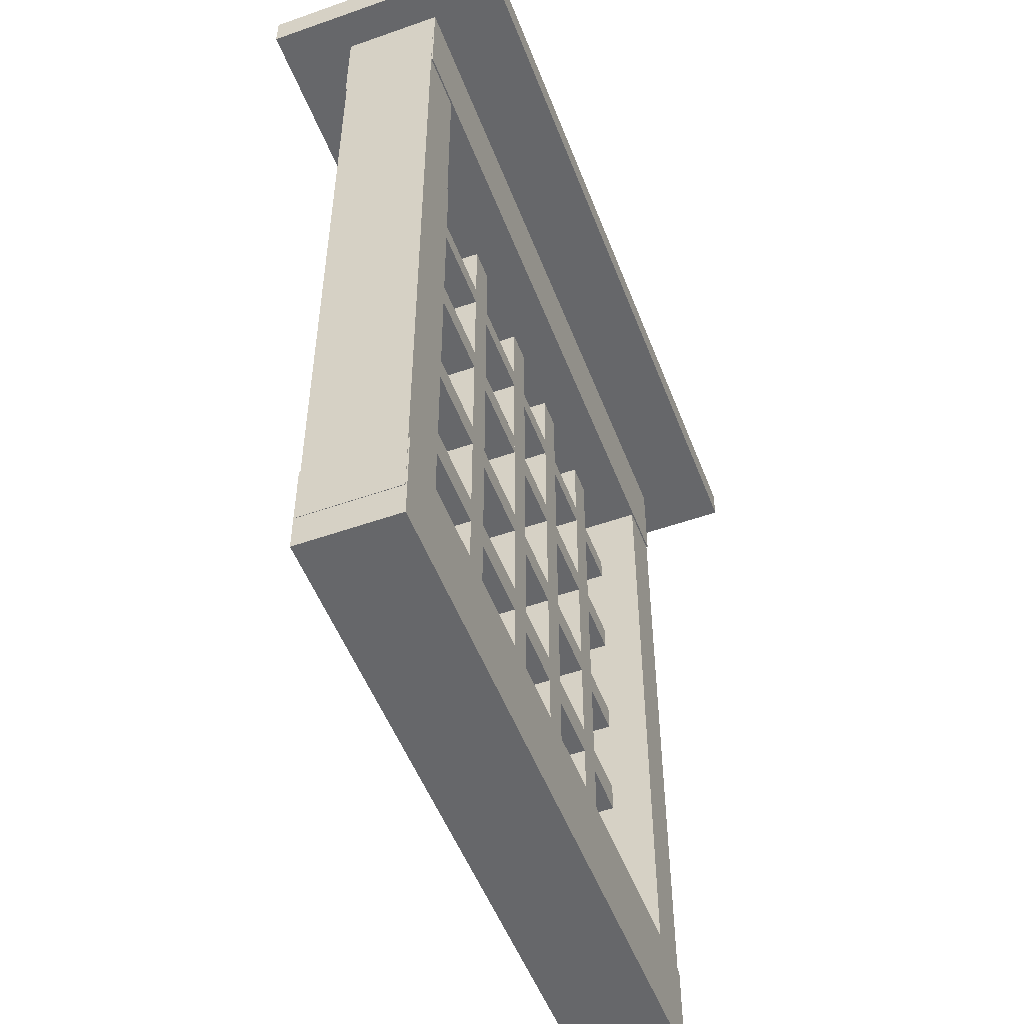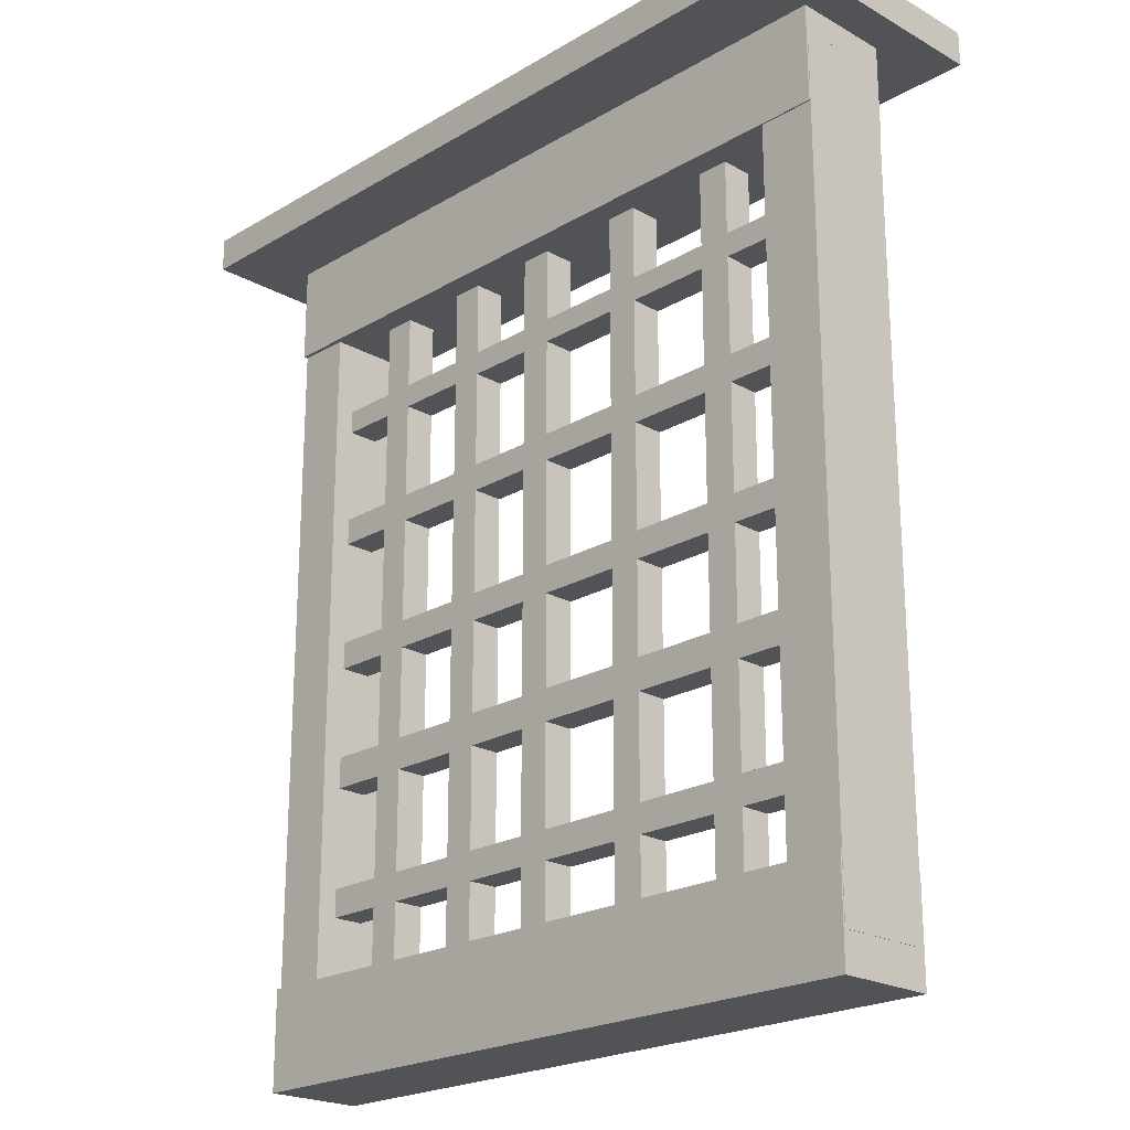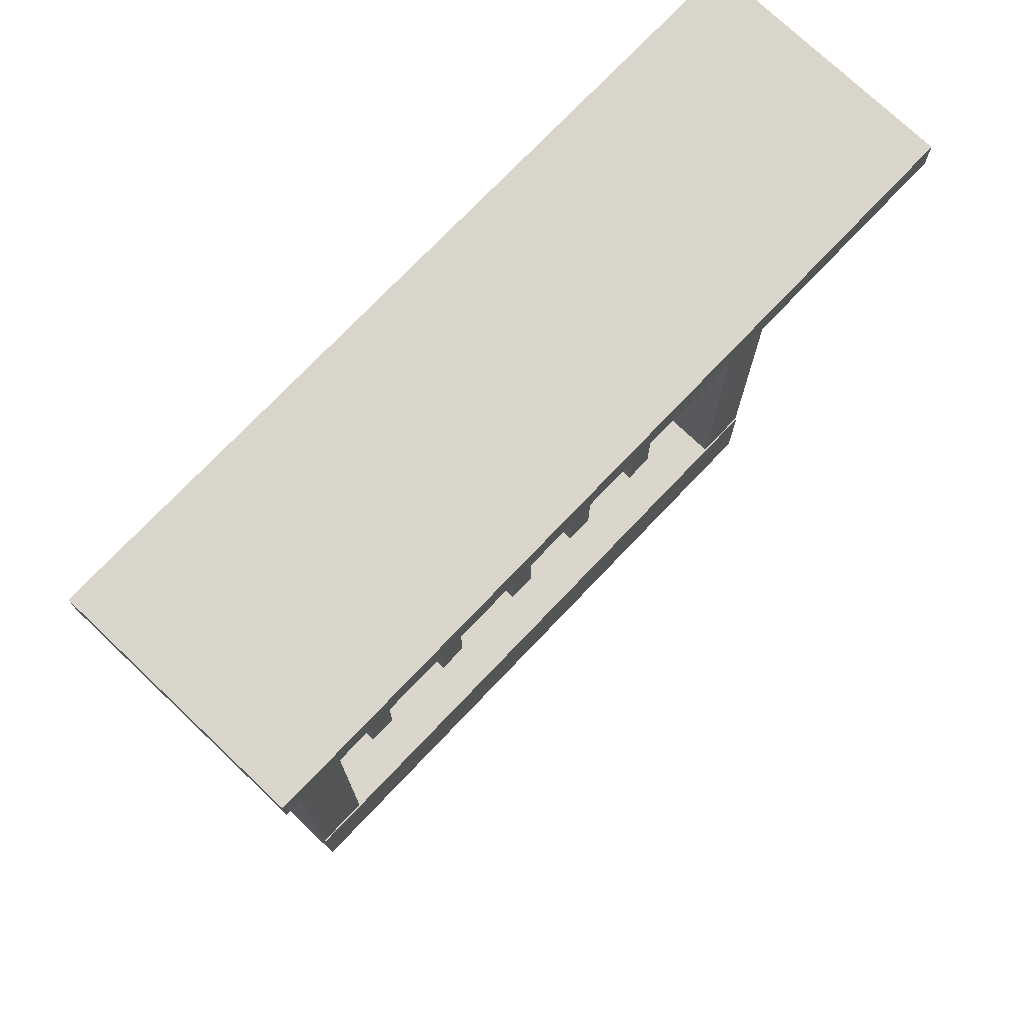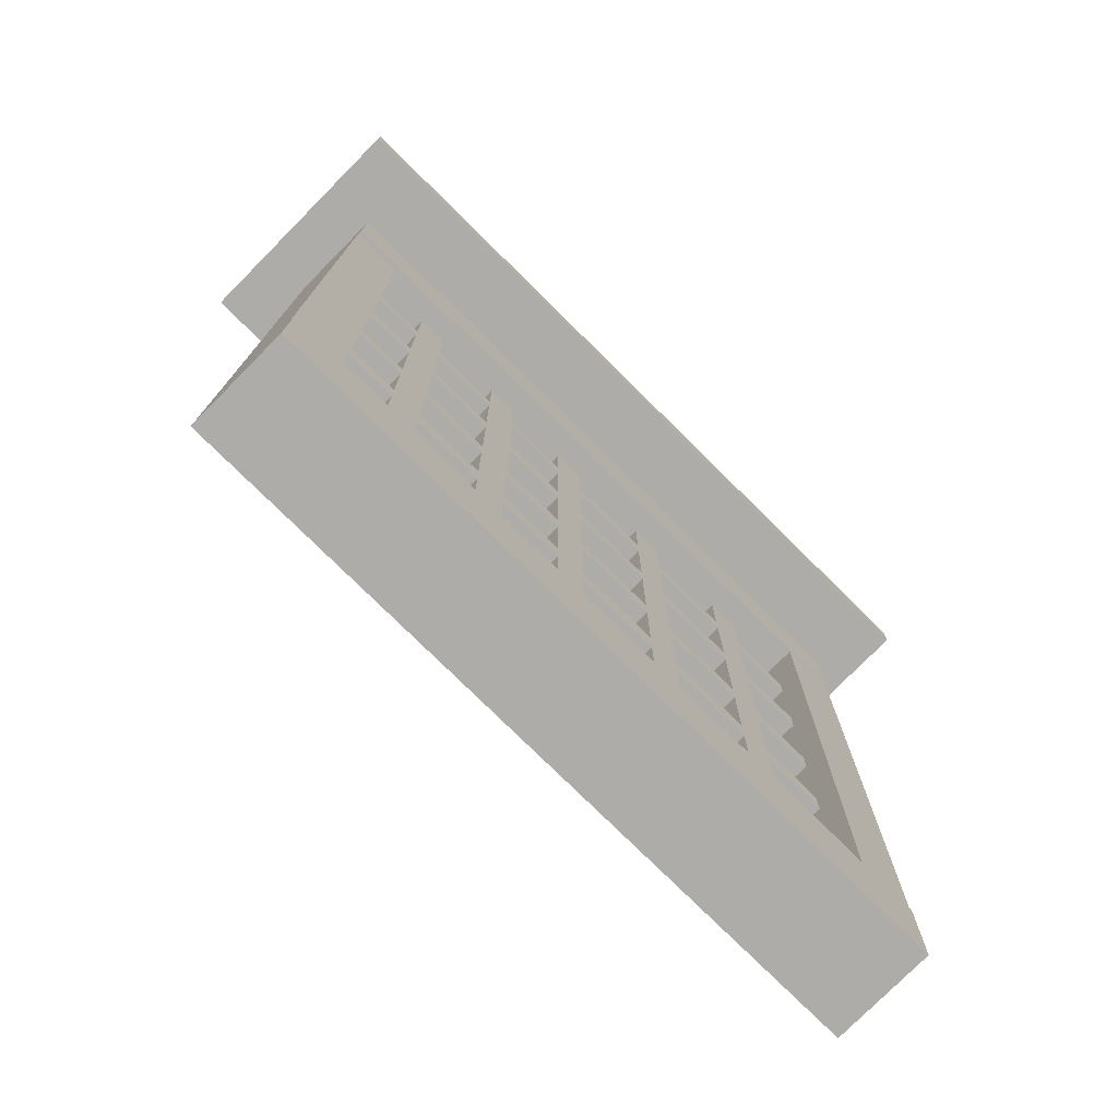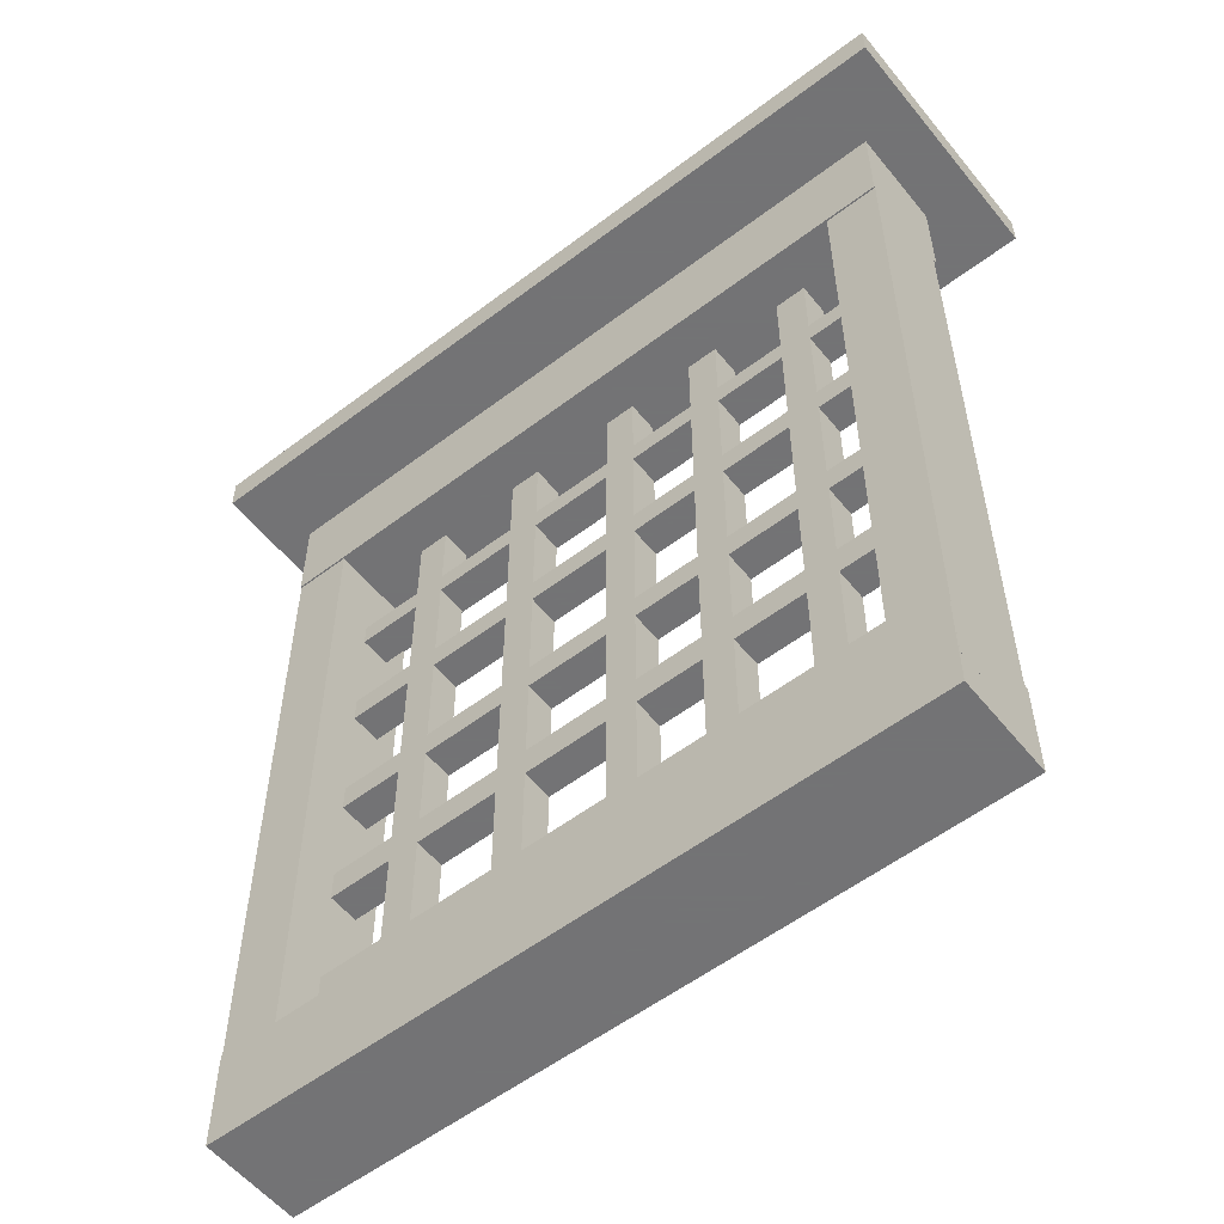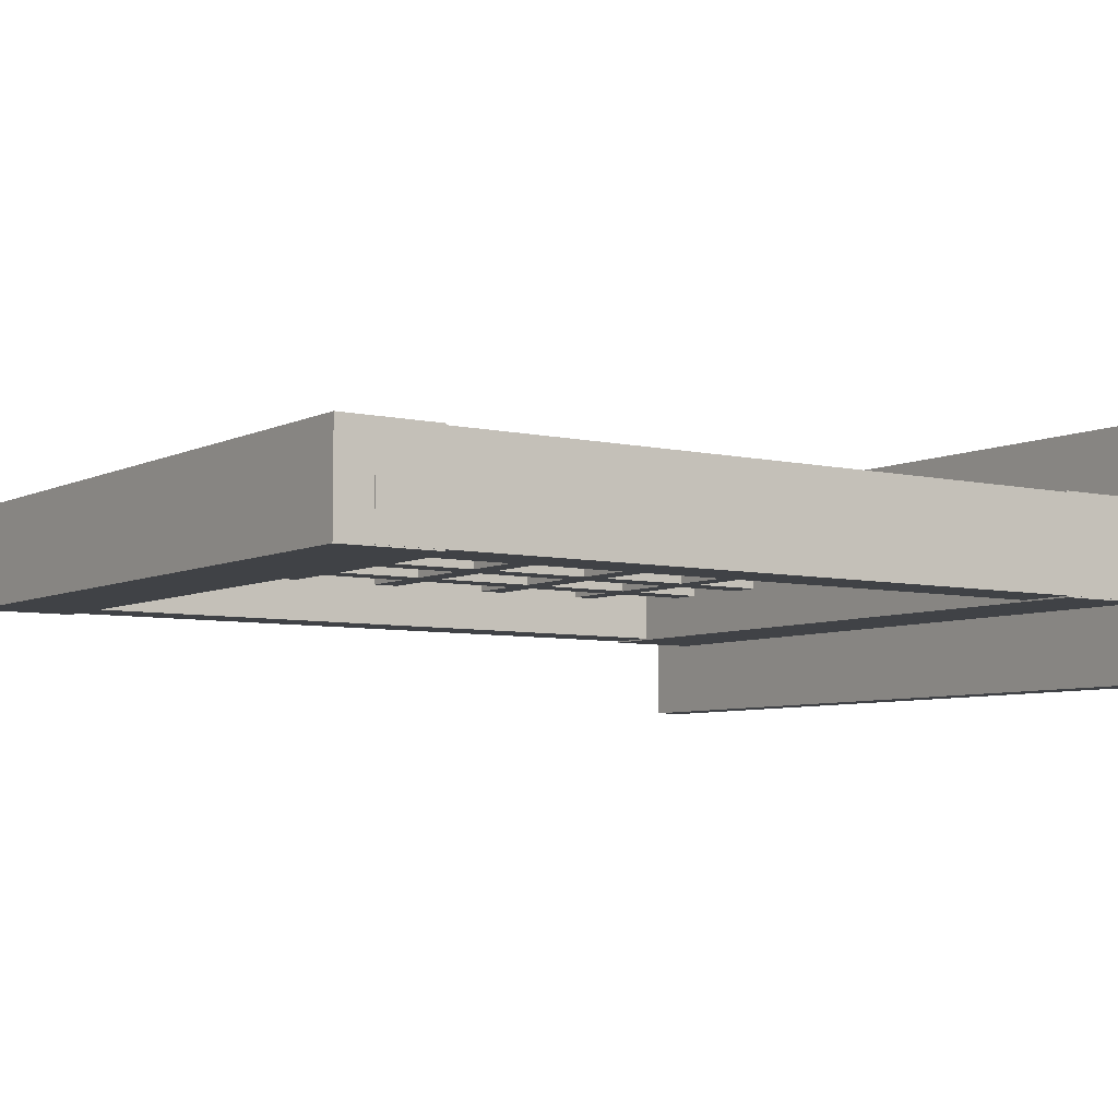
<metadata>
{"format":"obj","ext":"obj","renderer":"f3d","projection":"perspective","resolution":1024,"background":"white","views":[{"elev":-52.2,"azim":110.8,"up":"+Y"},{"elev":-21.9,"azim":45.7,"up":"+Y"},{"elev":74.4,"azim":133.6,"up":"+Y"},{"elev":-77.0,"azim":-44.7,"up":"+Y"},{"elev":-56.0,"azim":-141.5,"up":"+Y"},{"elev":-6.1,"azim":55.2,"up":"+Z"}]}
</metadata>
<code>
g Cube_2
v -9.36 -1.073 0.0721
v -6.589 -1.073 0.0721
v -6.589 -1.073 -0.0721
v -9.36 -1.073 -0.0721
v -9.36 -0.9436 0.0721
v -6.589 -0.9436 0.0721
v -6.589 -0.9436 -0.0721
v -9.36 -0.9436 -0.0721
v -7.975 -1.008 0.0721
v -6.589 -1.008 0
v -7.975 -1.008 -0.0721
v -9.36 -1.008 0
v -7.975 -1.073 0
v -7.975 -0.9436 0
f 2 1 13
f 3 2 13
f 4 3 13
f 1 4 13
f 2 3 10
f 3 7 10
f 7 6 10
f 6 2 10
f 1 2 9
f 2 6 9
f 6 5 9
f 5 1 9
f 4 1 12
f 1 5 12
f 5 8 12
f 8 4 12
f 5 6 14
f 6 7 14
f 7 8 14
f 8 5 14
f 3 4 11
f 4 8 11
f 8 7 11
f 7 3 11
g Cube_2_1
v -9.391 1.272 0.0721
v -6.569 1.272 0.0721
v -6.569 1.272 -0.0721
v -9.391 1.272 -0.0721
v -9.391 1.381 0.0721
v -6.569 1.381 0.0721
v -6.569 1.381 -0.0721
v -9.391 1.381 -0.0721
v -7.98 1.326 0.0721
v -6.569 1.326 0
v -7.98 1.326 -0.0721
v -9.391 1.326 0
v -7.98 1.272 0
v -7.98 1.381 0
f 16 15 27
f 17 16 27
f 18 17 27
f 15 18 27
f 16 17 24
f 17 21 24
f 21 20 24
f 20 16 24
f 15 16 23
f 16 20 23
f 20 19 23
f 19 15 23
f 18 15 26
f 15 19 26
f 19 22 26
f 22 18 26
f 19 20 28
f 20 21 28
f 21 22 28
f 22 19 28
f 17 18 25
f 18 22 25
f 22 21 25
f 21 17 25
g Cube_2_2
v -9.371 0.7013 0.0721
v -6.569 0.7013 0.0721
v -6.569 0.7013 -0.0721
v -9.371 0.7013 -0.0721
v -9.371 0.8249 0.0721
v -6.569 0.8249 0.0721
v -6.569 0.8249 -0.0721
v -9.371 0.8249 -0.0721
v -7.97 0.7631 0.0721
v -6.569 0.7631 0
v -7.97 0.7631 -0.0721
v -9.371 0.7631 0
v -7.97 0.7013 0
v -7.97 0.8249 0
f 30 29 41
f 31 30 41
f 32 31 41
f 29 32 41
f 30 31 38
f 31 35 38
f 35 34 38
f 34 30 38
f 29 30 37
f 30 34 37
f 34 33 37
f 33 29 37
f 32 29 40
f 29 33 40
f 33 36 40
f 36 32 40
f 33 34 42
f 34 35 42
f 35 36 42
f 36 33 42
f 31 32 39
f 32 36 39
f 36 35 39
f 35 31 39
g Cube_2_3
v -9.38 0.08639 0.0721
v -6.569 0.08639 0.0721
v -6.569 0.08639 -0.0721
v -9.38 0.08639 -0.0721
v -9.38 0.2126 0.0721
v -6.569 0.2126 0.0721
v -6.569 0.2126 -0.0721
v -9.38 0.2126 -0.0721
v -7.974 0.1495 0.0721
v -6.569 0.1495 0
v -7.974 0.1495 -0.0721
v -9.38 0.1495 0
v -7.974 0.08639 0
v -7.974 0.2126 0
f 44 43 55
f 45 44 55
f 46 45 55
f 43 46 55
f 44 45 52
f 45 49 52
f 49 48 52
f 48 44 52
f 43 44 51
f 44 48 51
f 48 47 51
f 47 43 51
f 46 43 54
f 43 47 54
f 47 50 54
f 50 46 54
f 47 48 56
f 48 49 56
f 49 50 56
f 50 47 56
f 45 46 53
f 46 50 53
f 50 49 53
f 49 45 53
g Cube_2_4
v -9.37 -0.4821 0.0721
v -6.589 -0.4821 0.0721
v -6.589 -0.4821 -0.0721
v -9.37 -0.4821 -0.0721
v -9.37 -0.3379 0.0721
v -6.589 -0.3379 0.0721
v -6.589 -0.3379 -0.0721
v -9.37 -0.3379 -0.0721
v -7.98 -0.41 0.0721
v -6.589 -0.41 0
v -7.98 -0.41 -0.0721
v -9.37 -0.41 0
v -7.98 -0.4821 0
v -7.98 -0.3379 0
f 58 57 69
f 59 58 69
f 60 59 69
f 57 60 69
f 58 59 66
f 59 63 66
f 63 62 66
f 62 58 66
f 57 58 65
f 58 62 65
f 62 61 65
f 61 57 65
f 60 57 68
f 57 61 68
f 61 64 68
f 64 60 68
f 61 62 70
f 62 63 70
f 63 64 70
f 64 61 70
f 59 60 67
f 60 64 67
f 64 63 67
f 63 59 67
g Cube_1
v -9.061 -1.635 0.0721
v -8.917 -1.635 0.0721
v -8.917 -1.635 -0.0721
v -9.061 -1.635 -0.0721
v -9.061 1.991 0.0721
v -8.917 1.991 0.0721
v -8.917 1.991 -0.0721
v -9.061 1.991 -0.0721
v -8.989 0.178 0.0721
v -8.917 0.178 0
v -8.989 0.178 -0.0721
v -9.061 0.178 0
v -8.989 -1.635 0
v -8.989 1.991 0
f 72 71 83
f 73 72 83
f 74 73 83
f 71 74 83
f 72 73 80
f 73 77 80
f 77 76 80
f 76 72 80
f 71 72 79
f 72 76 79
f 76 75 79
f 75 71 79
f 74 71 82
f 71 75 82
f 75 78 82
f 78 74 82
f 75 76 84
f 76 77 84
f 77 78 84
f 78 75 84
f 73 74 81
f 74 78 81
f 78 77 81
f 77 73 81
g Cube_1_1
v -8.587 -1.635 0.0721
v -8.443 -1.635 0.0721
v -8.443 -1.635 -0.0721
v -8.587 -1.635 -0.0721
v -8.587 1.991 0.0721
v -8.443 1.991 0.0721
v -8.443 1.991 -0.0721
v -8.587 1.991 -0.0721
v -8.515 0.178 0.0721
v -8.443 0.178 0
v -8.515 0.178 -0.0721
v -8.587 0.178 0
v -8.515 -1.635 0
v -8.515 1.991 0
f 86 85 97
f 87 86 97
f 88 87 97
f 85 88 97
f 86 87 94
f 87 91 94
f 91 90 94
f 90 86 94
f 85 86 93
f 86 90 93
f 90 89 93
f 89 85 93
f 88 85 96
f 85 89 96
f 89 92 96
f 92 88 96
f 89 90 98
f 90 91 98
f 91 92 98
f 92 89 98
f 87 88 95
f 88 92 95
f 92 91 95
f 91 87 95
g Cube_1_2
v -8.134 -1.635 0.0721
v -7.99 -1.635 0.0721
v -7.99 -1.635 -0.0721
v -8.134 -1.635 -0.0721
v -8.134 1.991 0.0721
v -7.99 1.991 0.0721
v -7.99 1.991 -0.0721
v -8.134 1.991 -0.0721
v -8.062 0.178 0.0721
v -7.99 0.178 0
v -8.062 0.178 -0.0721
v -8.134 0.178 0
v -8.062 -1.635 0
v -8.062 1.991 0
f 100 99 111
f 101 100 111
f 102 101 111
f 99 102 111
f 100 101 108
f 101 105 108
f 105 104 108
f 104 100 108
f 99 100 107
f 100 104 107
f 104 103 107
f 103 99 107
f 102 99 110
f 99 103 110
f 103 106 110
f 106 102 110
f 103 104 112
f 104 105 112
f 105 106 112
f 106 103 112
f 101 102 109
f 102 106 109
f 106 105 109
f 105 101 109
g Cube_1_3
v -7.599 -1.614 0.0721
v -7.454 -1.614 0.0721
v -7.454 -1.614 -0.0721
v -7.599 -1.614 -0.0721
v -7.599 2.011 0.0721
v -7.454 2.011 0.0721
v -7.454 2.011 -0.0721
v -7.599 2.011 -0.0721
v -7.527 0.1986 0.0721
v -7.454 0.1986 0
v -7.527 0.1986 -0.0721
v -7.599 0.1986 0
v -7.527 -1.614 0
v -7.527 2.011 0
f 114 113 125
f 115 114 125
f 116 115 125
f 113 116 125
f 114 115 122
f 115 119 122
f 119 118 122
f 118 114 122
f 113 114 121
f 114 118 121
f 118 117 121
f 117 113 121
f 116 113 124
f 113 117 124
f 117 120 124
f 120 116 124
f 117 118 126
f 118 119 126
f 119 120 126
f 120 117 126
f 115 116 123
f 116 120 123
f 120 119 123
f 119 115 123
g Cube_1_4
v -7.063 -1.614 0.0721
v -6.919 -1.614 0.0721
v -6.919 -1.614 -0.0721
v -7.063 -1.614 -0.0721
v -7.063 2.011 0.0721
v -6.919 2.011 0.0721
v -6.919 2.011 -0.0721
v -7.063 2.011 -0.0721
v -6.991 0.1986 0.0721
v -6.919 0.1986 0
v -6.991 0.1986 -0.0721
v -7.063 0.1986 0
v -6.991 -1.614 0
v -6.991 2.011 0
f 128 127 139
f 129 128 139
f 130 129 139
f 127 130 139
f 128 129 136
f 129 133 136
f 133 132 136
f 132 128 136
f 127 128 135
f 128 132 135
f 132 131 135
f 131 127 135
f 130 127 138
f 127 131 138
f 131 134 138
f 134 130 138
f 131 132 140
f 132 133 140
f 133 134 140
f 134 131 140
f 129 130 137
f 130 134 137
f 134 133 137
f 133 129 137
g top
v -9.816 2.171 0.5144
v -6.193 2.171 0.5144
v -6.193 2.171 -0.6215
v -9.816 2.171 -0.6215
v -9.816 2.329 0.5144
v -6.193 2.329 0.5144
v -6.193 2.329 -0.6215
v -9.816 2.329 -0.6215
v -8.004 2.25 0.5144
v -6.193 2.25 -0.05355
v -8.004 2.25 -0.6215
v -9.816 2.25 -0.05355
v -8.004 2.171 -0.05355
v -8.004 2.329 -0.05355
f 142 141 153
f 143 142 153
f 144 143 153
f 141 144 153
f 142 143 150
f 143 147 150
f 147 146 150
f 146 142 150
f 141 142 149
f 142 146 149
f 146 145 149
f 145 141 149
f 144 141 152
f 141 145 152
f 145 148 152
f 148 144 152
f 145 146 154
f 146 147 154
f 147 148 154
f 148 145 154
f 143 144 151
f 144 148 151
f 148 147 151
f 147 143 151
g frame
v -6.62 -1.657 0.1761
v -6.361 -1.657 0.1761
v -6.361 -1.657 -0.2634
v -6.62 -1.657 -0.2634
v -6.62 2.051 0.1761
v -6.361 2.051 0.1761
v -6.361 2.051 -0.2634
v -6.62 2.051 -0.2634
v -6.491 0.1971 0.1761
v -6.361 0.1971 -0.04366
v -6.491 0.1971 -0.2634
v -6.62 0.1971 -0.04366
v -6.491 -1.657 -0.04366
v -6.491 2.051 -0.04366
f 156 155 167
f 157 156 167
f 158 157 167
f 155 158 167
f 156 157 164
f 157 161 164
f 161 160 164
f 160 156 164
f 155 156 163
f 156 160 163
f 160 159 163
f 159 155 163
f 158 155 166
f 155 159 166
f 159 162 166
f 162 158 166
f 159 160 168
f 160 161 168
f 161 162 168
f 162 159 168
f 157 158 165
f 158 162 165
f 162 161 165
f 161 157 165
g frame_1
v -9.569 -1.657 0.1623
v -9.322 -1.657 0.1623
v -9.322 -1.657 -0.2634
v -9.569 -1.657 -0.2634
v -9.569 2.051 0.1623
v -9.322 2.051 0.1623
v -9.322 2.051 -0.2634
v -9.569 2.051 -0.2634
v -9.445 0.1971 0.1623
v -9.322 0.1971 -0.05053
v -9.445 0.1971 -0.2634
v -9.569 0.1971 -0.05053
v -9.445 -1.657 -0.05053
v -9.445 2.051 -0.05053
f 170 169 181
f 171 170 181
f 172 171 181
f 169 172 181
f 170 171 178
f 171 175 178
f 175 174 178
f 174 170 178
f 169 170 177
f 170 174 177
f 174 173 177
f 173 169 177
f 172 169 180
f 169 173 180
f 173 176 180
f 176 172 180
f 173 174 182
f 174 175 182
f 175 176 182
f 176 173 182
f 171 172 179
f 172 176 179
f 176 175 179
f 175 171 179
g frame_2
v -9.569 -1.822 0.1829
v -6.363 -1.822 0.1829
v -6.363 -1.822 -0.2703
v -9.569 -1.822 -0.2703
v -9.569 -1.368 0.1829
v -6.363 -1.368 0.1829
v -6.363 -1.368 -0.2703
v -9.569 -1.368 -0.2703
v -7.966 -1.595 0.1829
v -6.363 -1.595 -0.04366
v -7.966 -1.595 -0.2703
v -9.569 -1.595 -0.04366
v -7.966 -1.822 -0.04366
v -7.966 -1.368 -0.04366
f 184 183 195
f 185 184 195
f 186 185 195
f 183 186 195
f 184 185 192
f 185 189 192
f 189 188 192
f 188 184 192
f 183 184 191
f 184 188 191
f 188 187 191
f 187 183 191
f 186 183 194
f 183 187 194
f 187 190 194
f 190 186 194
f 187 188 196
f 188 189 196
f 189 190 196
f 190 187 196
f 185 186 193
f 186 190 193
f 190 189 193
f 189 185 193
g frame_3
v -9.569 1.722 0.1829
v -6.363 1.722 0.1829
v -6.363 1.722 -0.2703
v -9.569 1.722 -0.2703
v -9.569 2.175 0.1829
v -6.363 2.175 0.1829
v -6.363 2.175 -0.2703
v -9.569 2.175 -0.2703
v -7.966 1.948 0.1829
v -6.363 1.948 -0.04366
v -7.966 1.948 -0.2703
v -9.569 1.948 -0.04366
v -7.966 1.722 -0.04366
v -7.966 2.175 -0.04366
f 198 197 209
f 199 198 209
f 200 199 209
f 197 200 209
f 198 199 206
f 199 203 206
f 203 202 206
f 202 198 206
f 197 198 205
f 198 202 205
f 202 201 205
f 201 197 205
f 200 197 208
f 197 201 208
f 201 204 208
f 204 200 208
f 201 202 210
f 202 203 210
f 203 204 210
f 204 201 210
f 199 200 207
f 200 204 207
f 204 203 207
f 203 199 207

</code>
